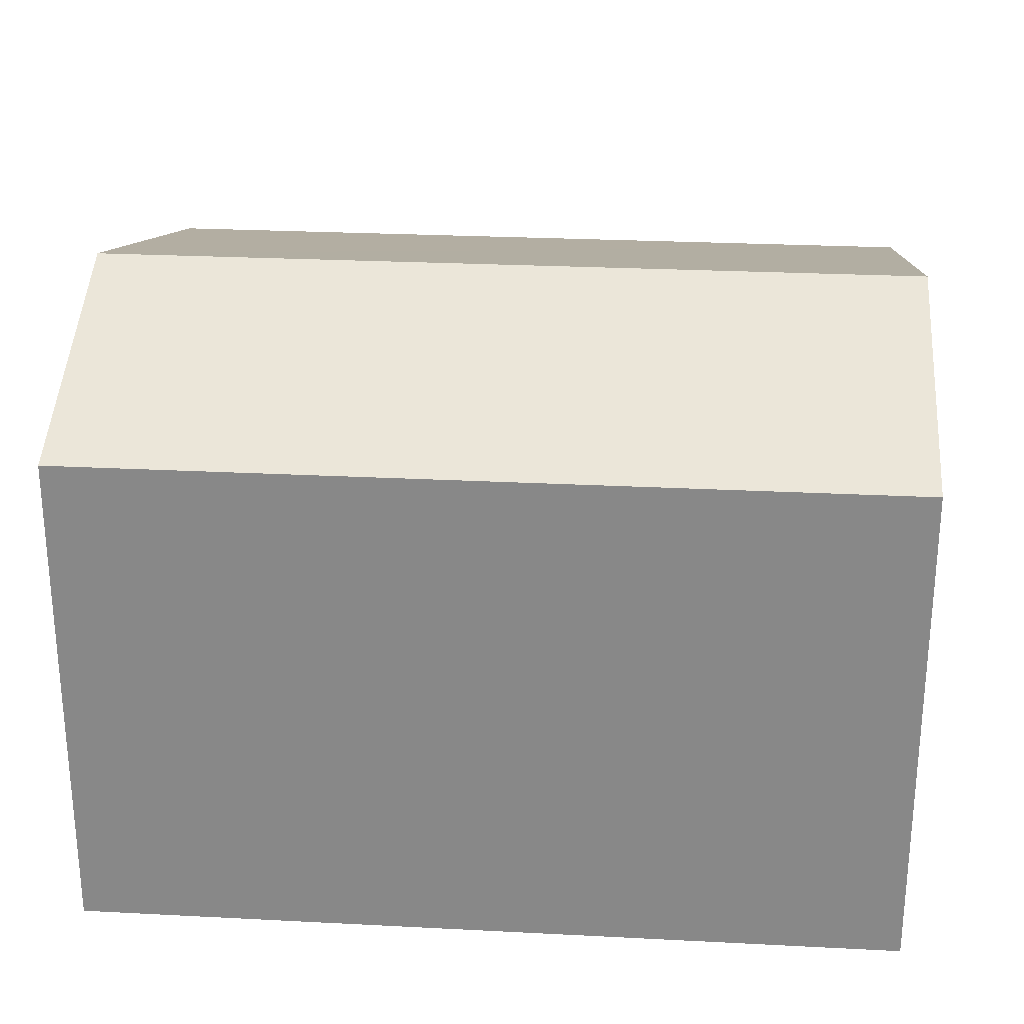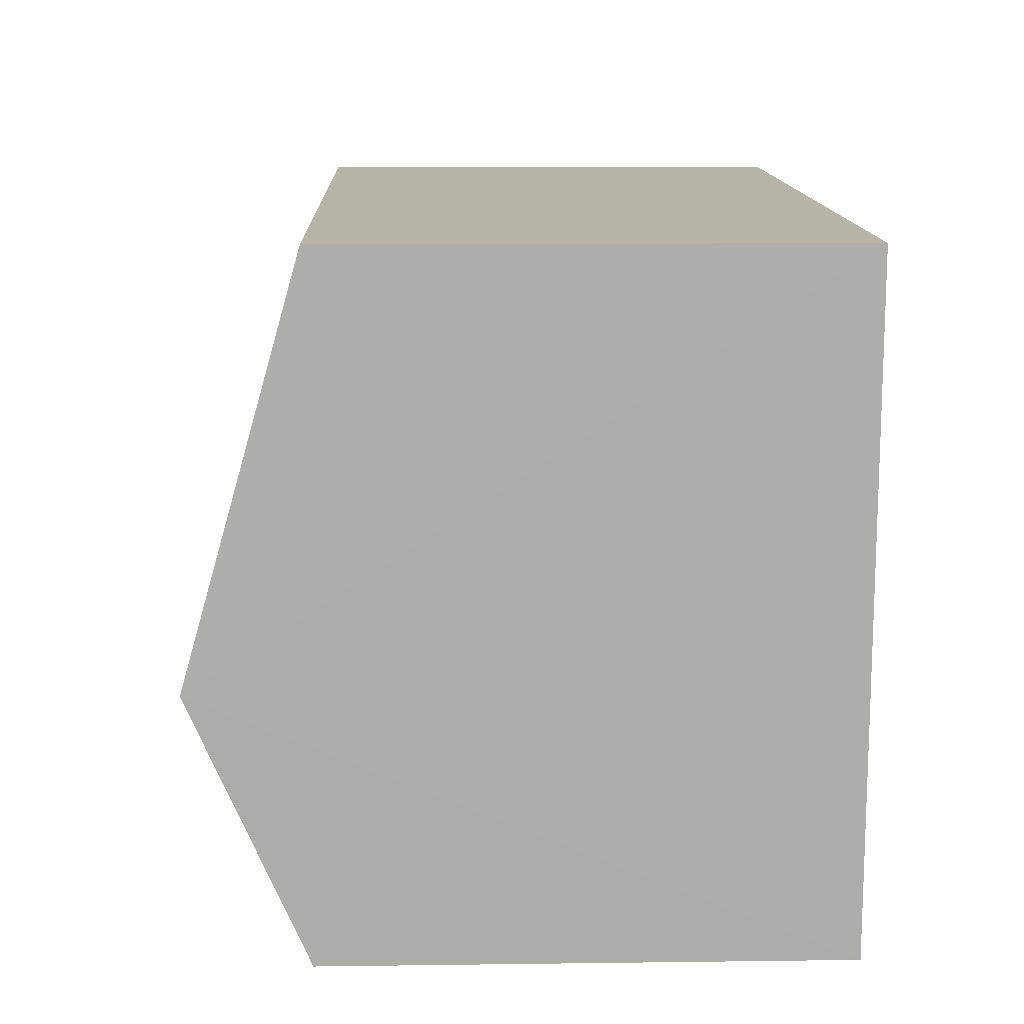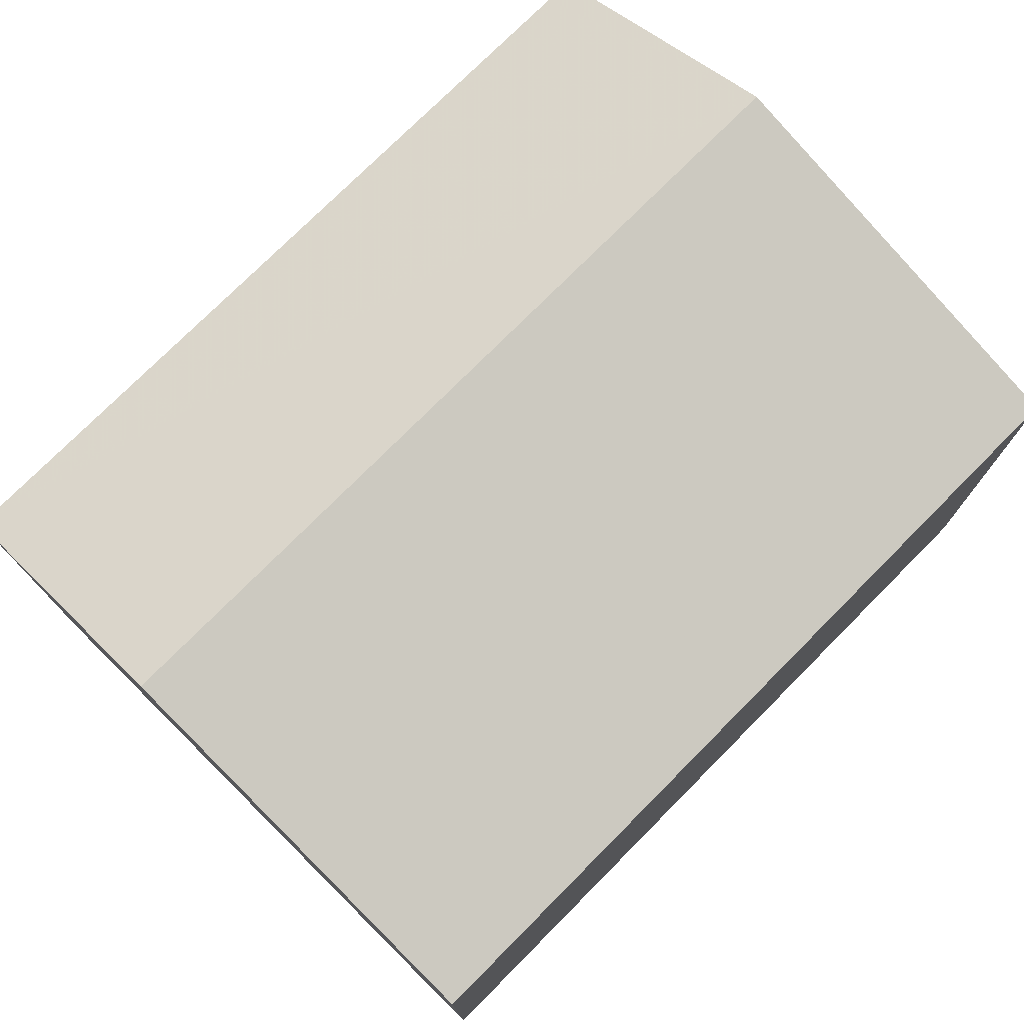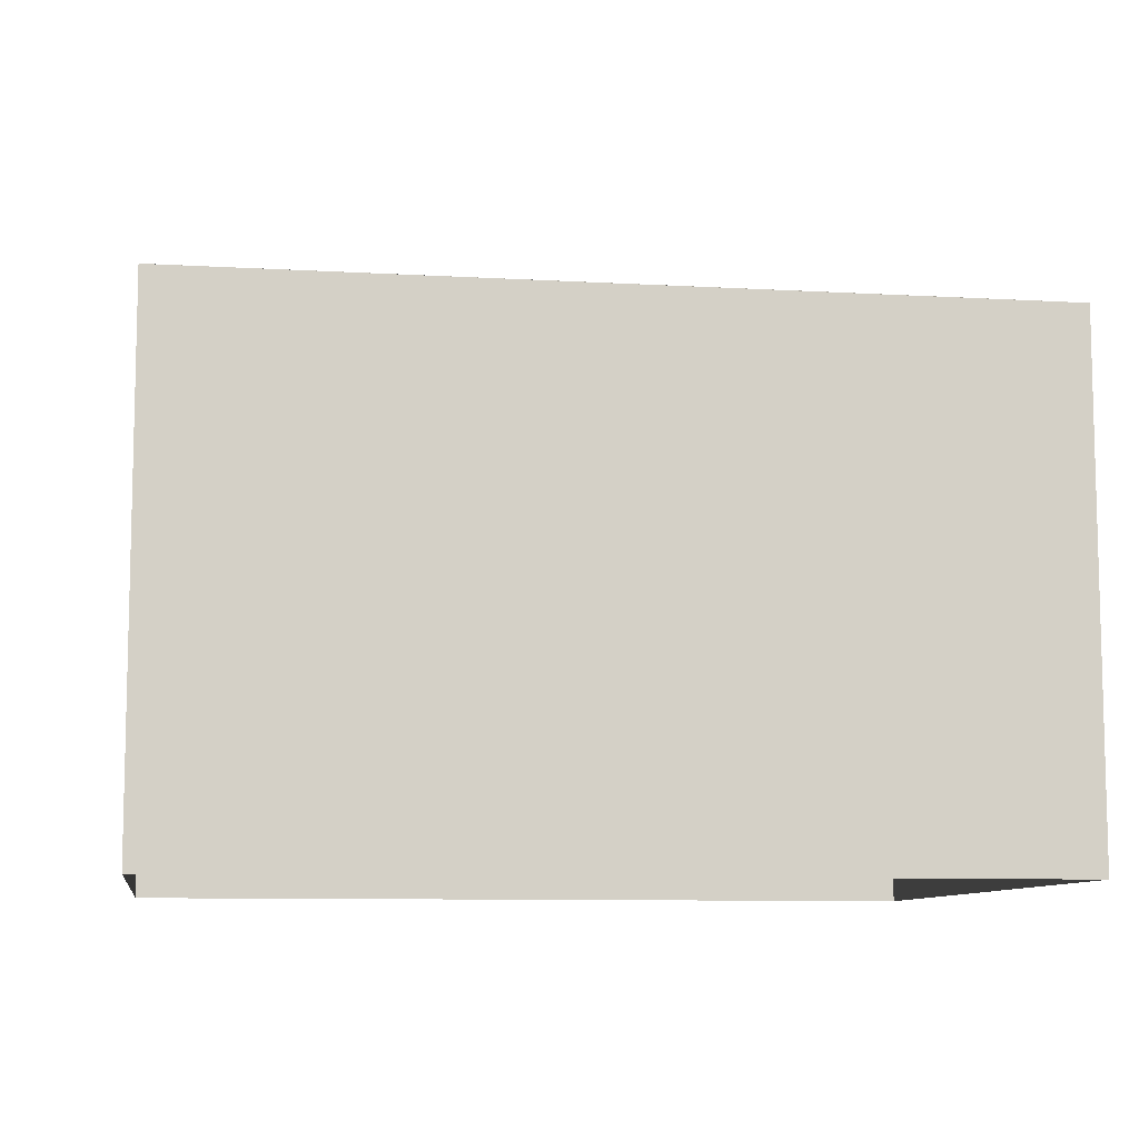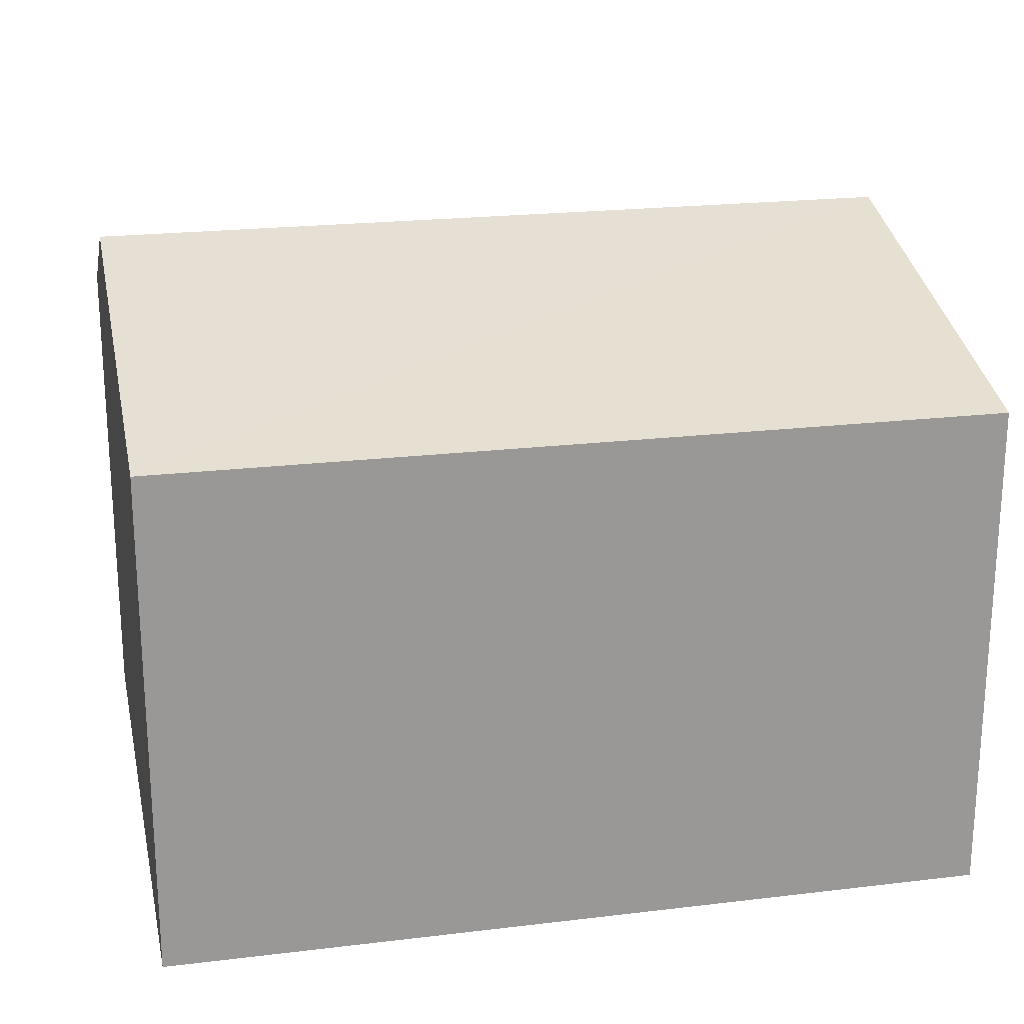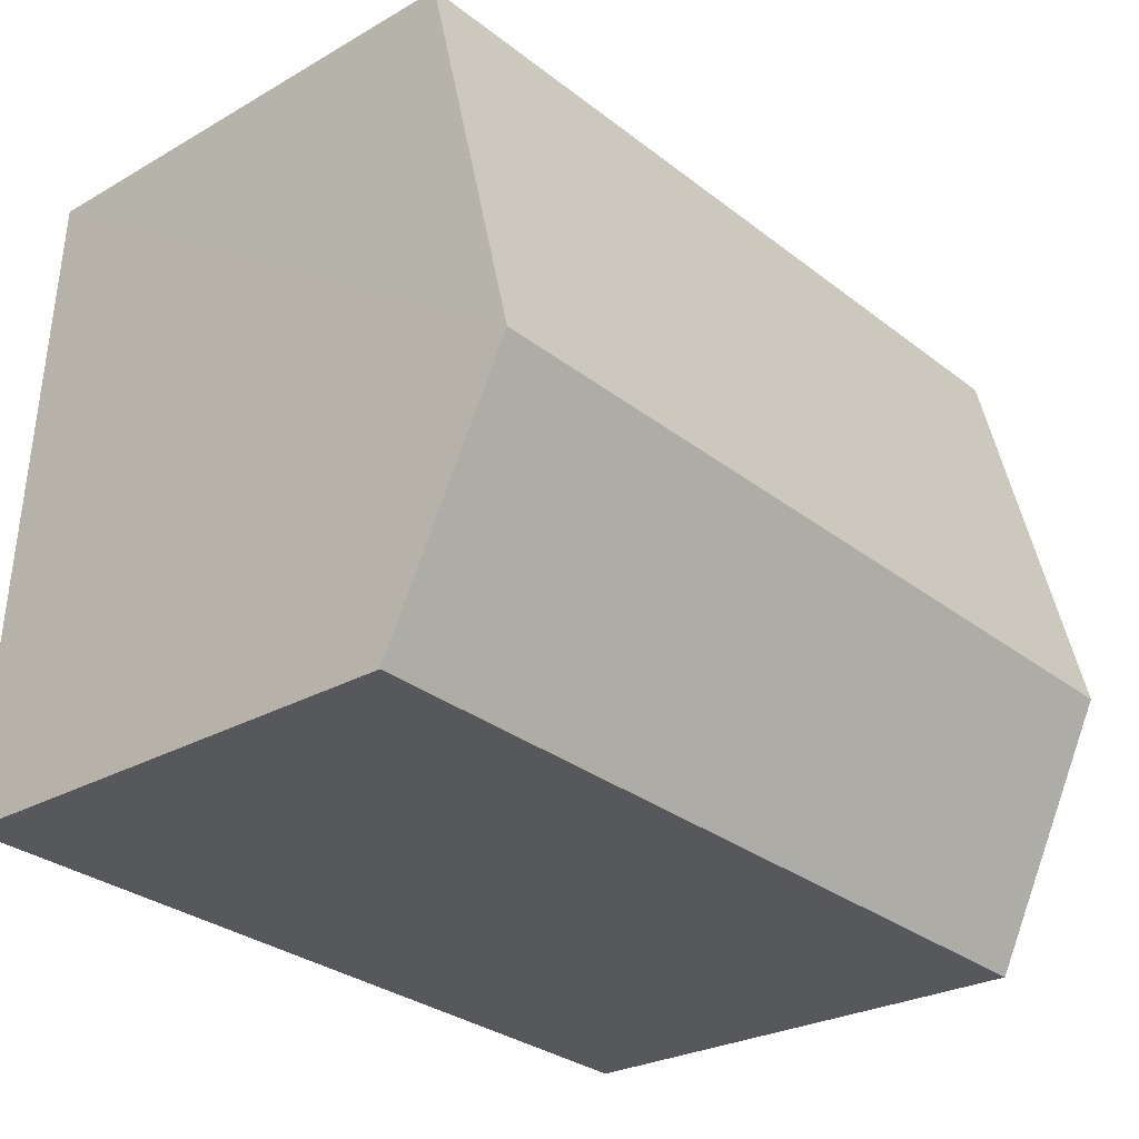
<metadata>
{"format":"obj","ext":"obj","renderer":"f3d","projection":"perspective","resolution":1024,"background":"white","views":[{"elev":26.4,"azim":1.7,"up":"+Z"},{"elev":10.1,"azim":88.1,"up":"+Y"},{"elev":75.7,"azim":131.9,"up":"+Z"},{"elev":-9.1,"azim":168.4,"up":"+Z"},{"elev":21.5,"azim":165.0,"up":"+Z"},{"elev":-26.6,"azim":-47.9,"up":"+Y"}]}
</metadata>
<code>
v -3.731e+05 -1.034e+05 29.89
v -3.731e+05 -1.034e+05 29.89
v -3.731e+05 -1.034e+05 29.89
v -3.731e+05 -1.034e+05 29.89
v -3.731e+05 -1.034e+05 35.71
v -3.731e+05 -1.034e+05 35.71
v -3.731e+05 -1.034e+05 37.03
v -3.731e+05 -1.034e+05 37.03
v -3.731e+05 -1.034e+05 35.71
v -3.731e+05 -1.034e+05 35.72
f 1 2 3
f 1 4 2
f 5 6 7
f 8 5 7
f 7 9 8
f 7 10 9
f 9 4 8
f 4 1 8
f 1 5 8
f 6 3 7
f 3 2 7
f 2 10 7
f 6 1 3
f 6 5 1
f 10 2 4
f 9 10 4

</code>
